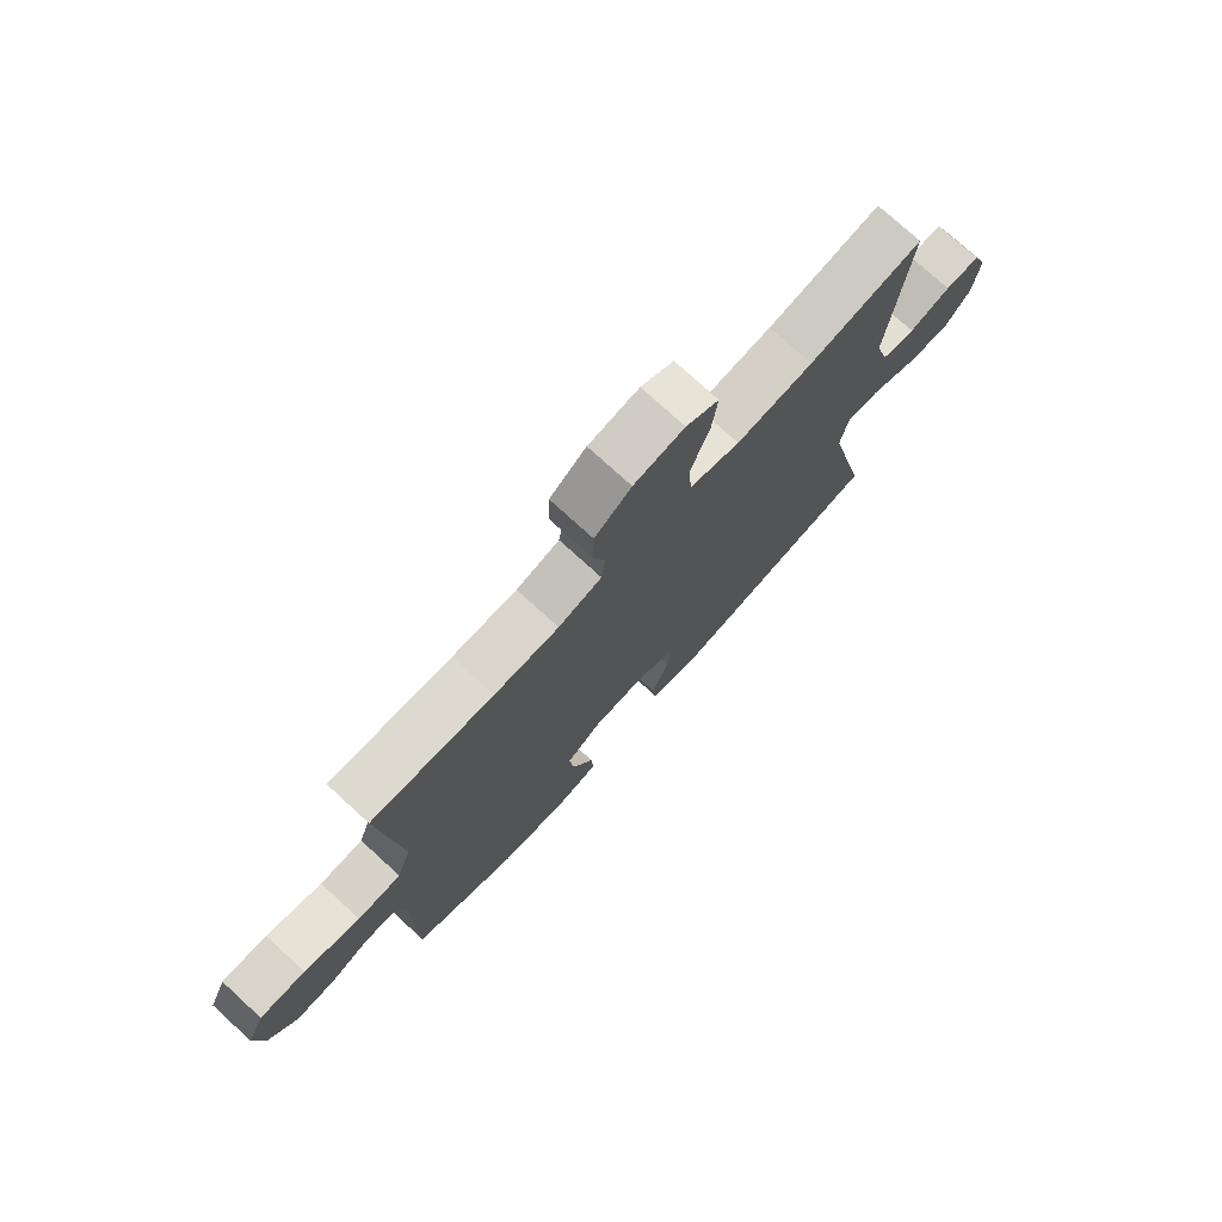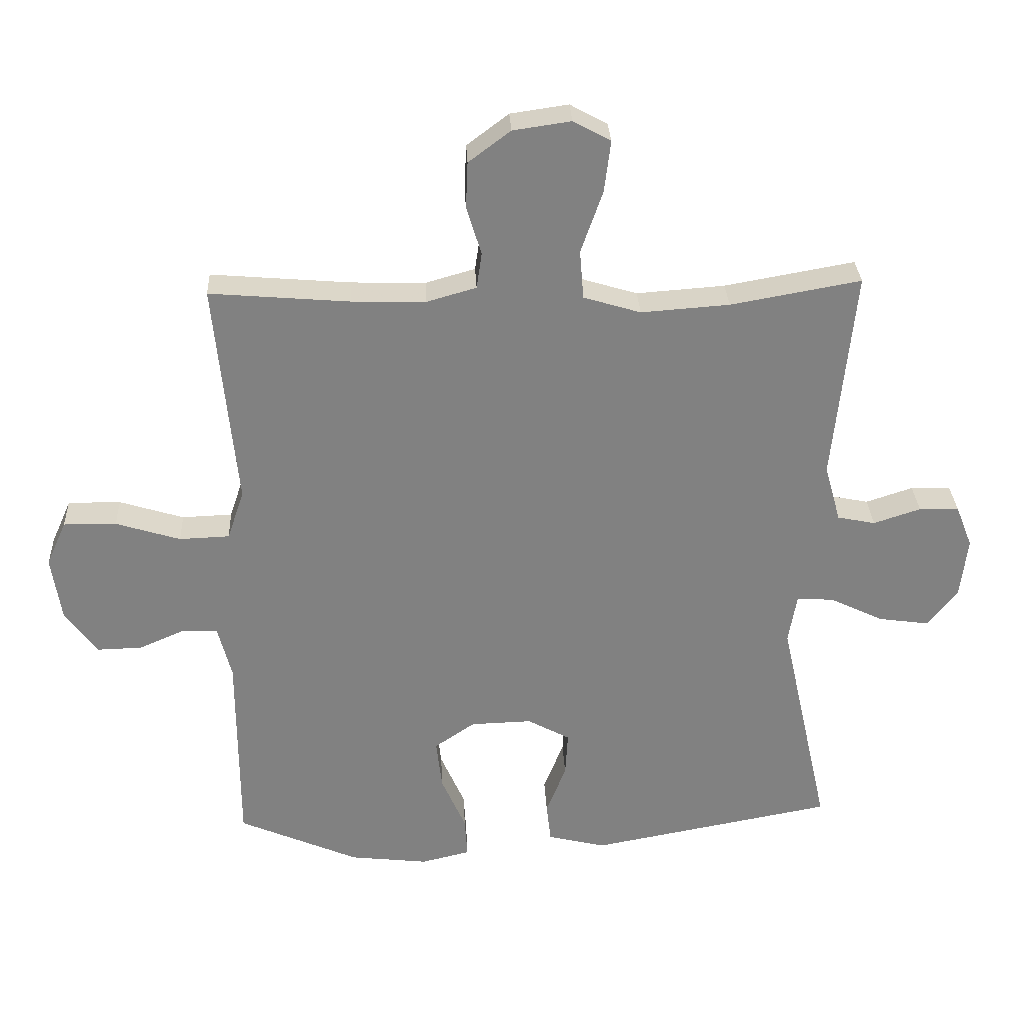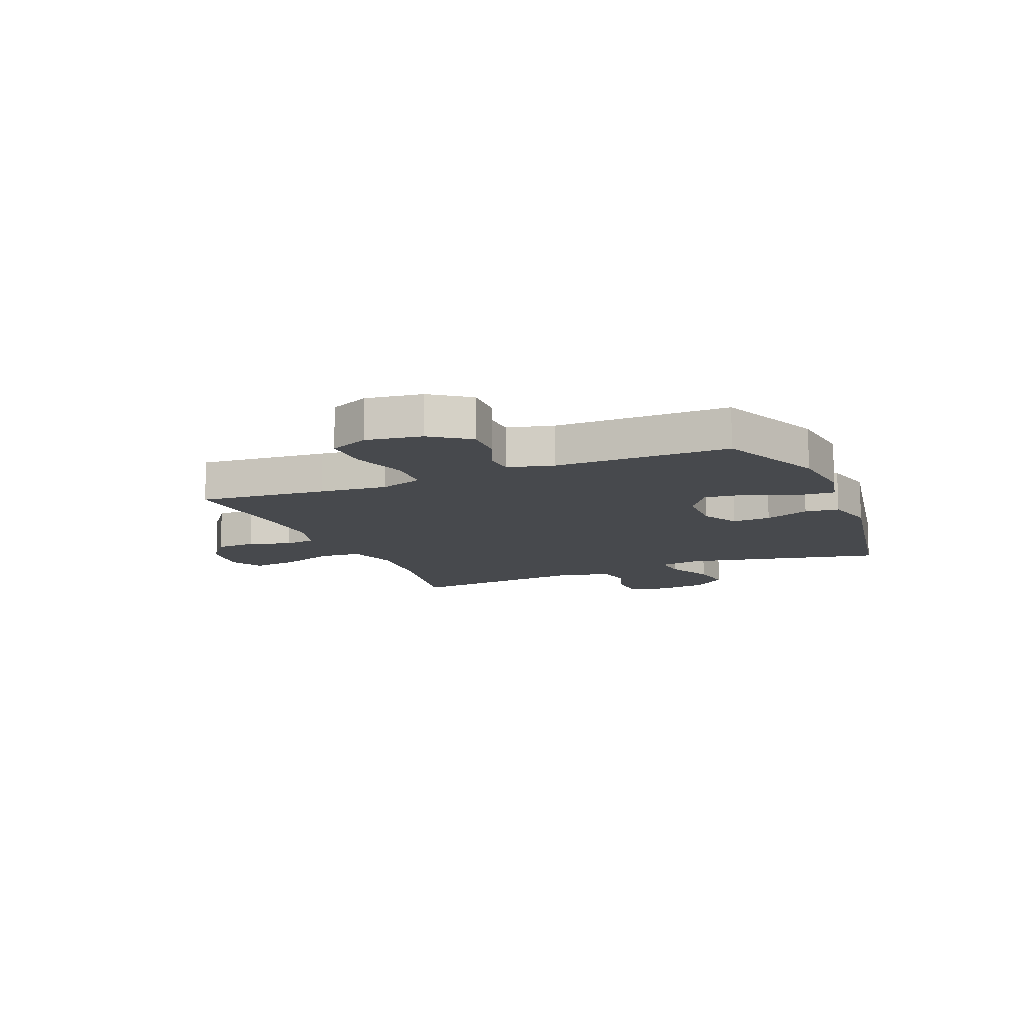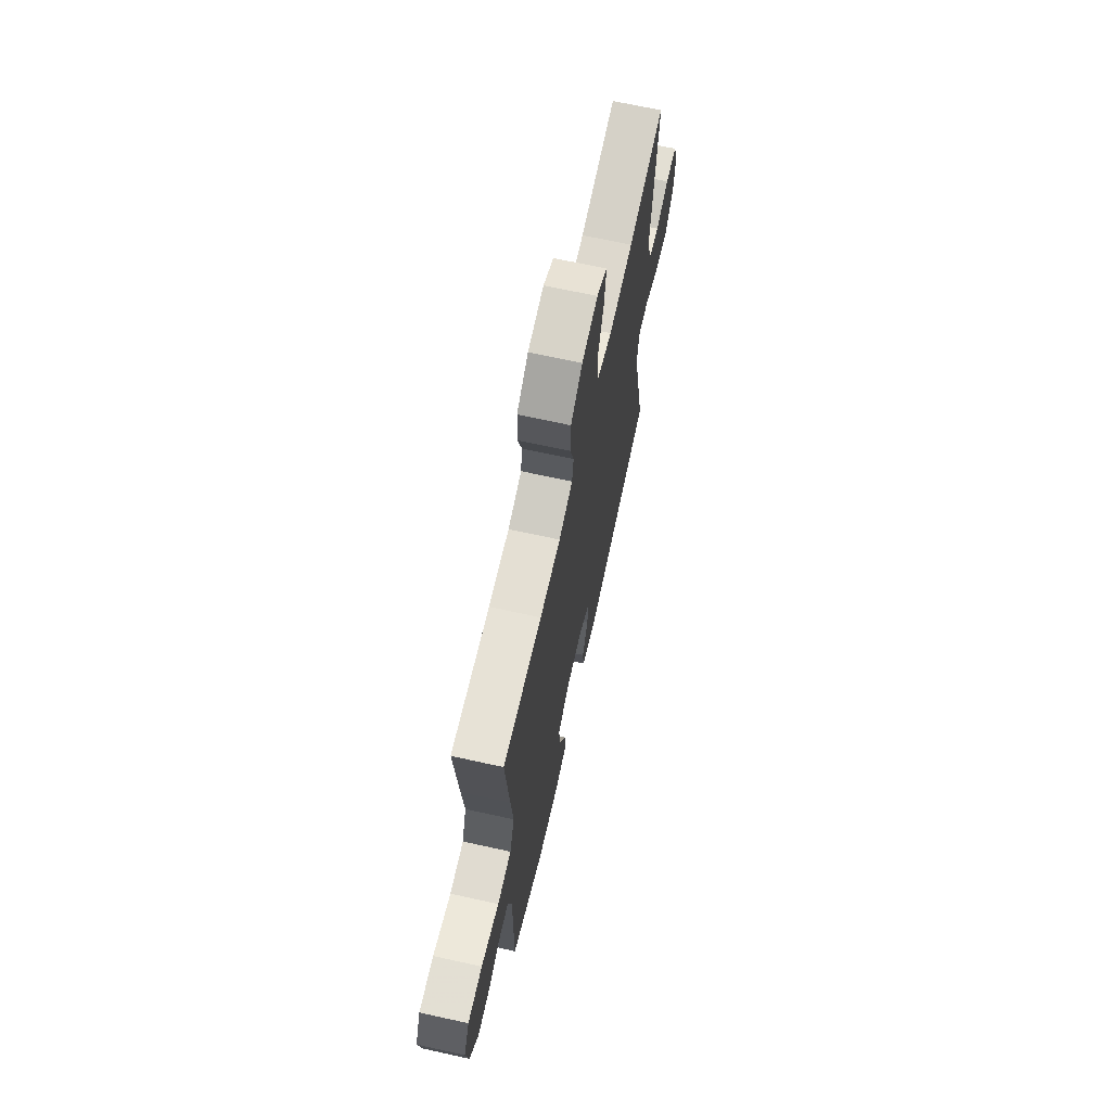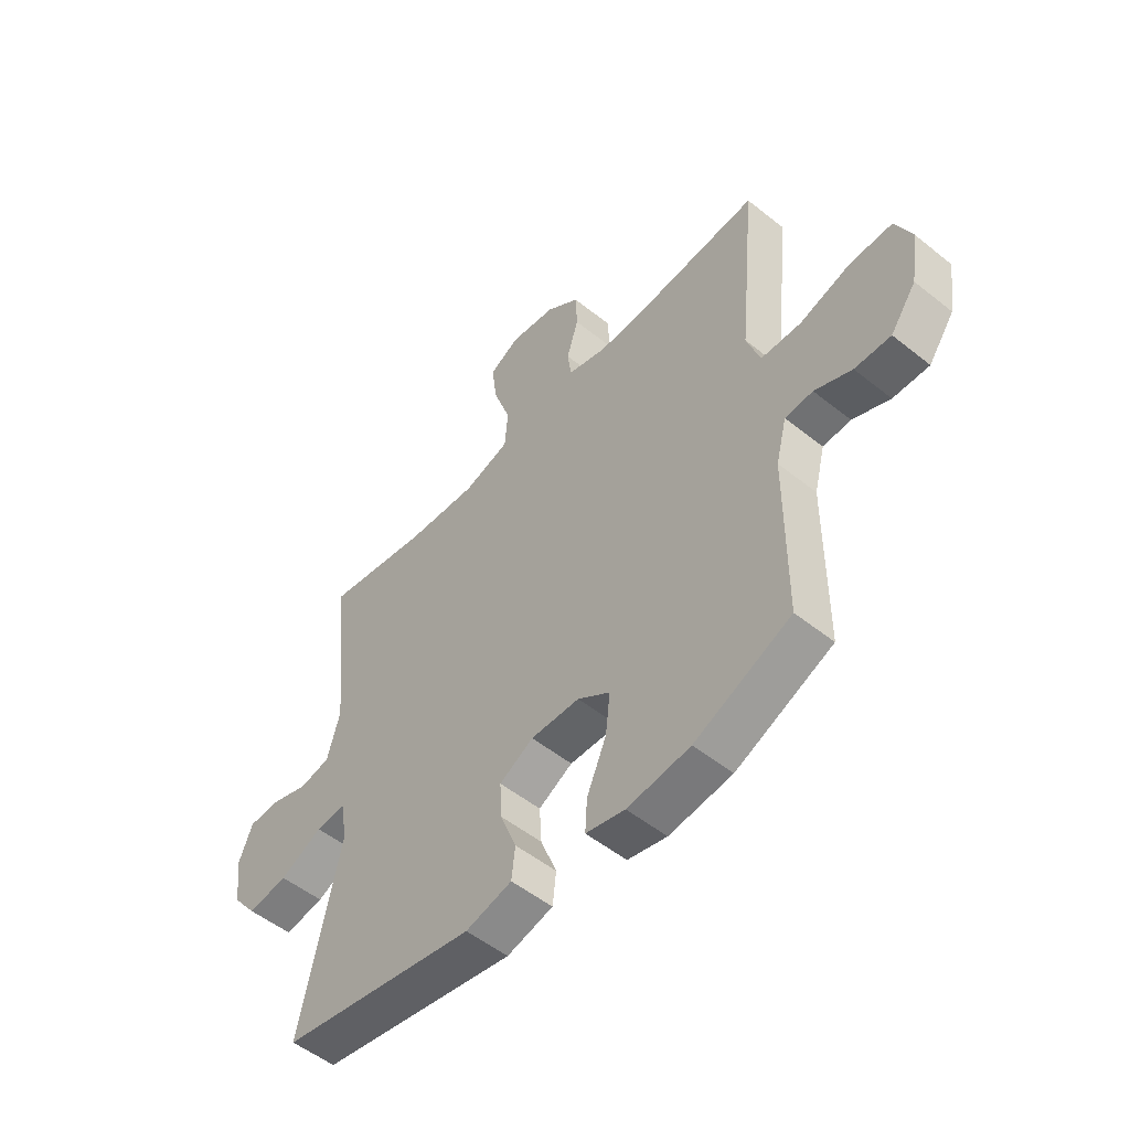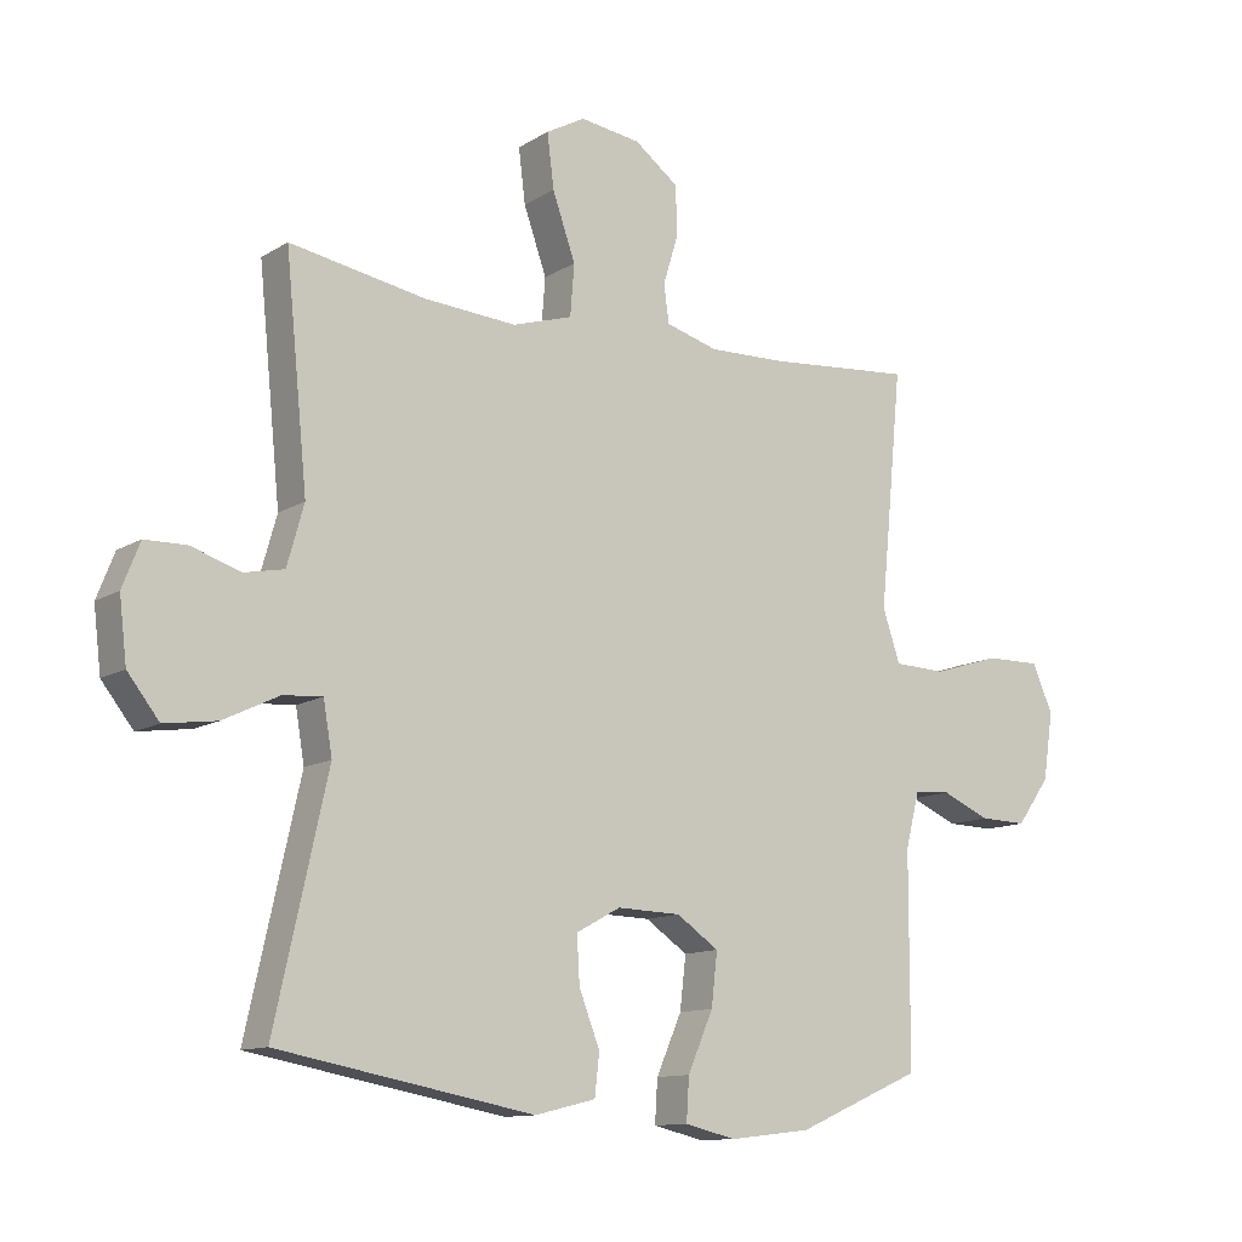
<metadata>
{"format":"obj","ext":"obj","renderer":"f3d","projection":"perspective","resolution":1024,"background":"white","views":[{"elev":75.6,"azim":132.4,"up":"+Z"},{"elev":29.9,"azim":177.3,"up":"+Z"},{"elev":-12.2,"azim":112.7,"up":"+Y"},{"elev":67.9,"azim":102.5,"up":"+Z"},{"elev":-52.6,"azim":49.3,"up":"+Z"},{"elev":-11.8,"azim":-35.2,"up":"+Z"}]}
</metadata>
<code>
v -0.5 0.07 -0.5
v -0.422 0.07 -0.149
v -0.435 0.07 -0.072
v -0.493 0.07 -0.076
v -0.576 0.07 -0.116
v -0.654 0.07 -0.127
v -0.701 0.07 -0.067
v -0.712 0.07 0.026
v -0.686 0.07 0.092
v -0.624 0.07 0.093
v -0.551 0.07 0.069
v -0.492 0.07 0.081
v -0.467 0.07 0.17
v -0.5 0.07 0.5
v -0.298 0.07 0.464
v -0.161 0.07 0.454
v -0.072 0.07 0.481
v -0.066 0.07 0.557
v -0.1 0.07 0.654
v -0.11 0.07 0.734
v -0.052 0.07 0.766
v 0.038 0.07 0.753
v 0.103 0.07 0.704
v 0.106 0.07 0.632
v 0.083 0.07 0.557
v 0.091 0.07 0.501
v 0.168 0.07 0.479
v 0.283 0.07 0.482
v 0.5 0.07 0.5
v 0.478 0.07 0.271
v 0.466 0.07 0.15
v 0.492 0.07 0.073
v 0.57 0.07 0.07
v 0.67 0.07 0.101
v 0.752 0.07 0.102
v 0.783 0.07 0.032
v 0.768 0.07 -0.068
v 0.718 0.07 -0.137
v 0.648 0.07 -0.135
v 0.576 0.07 -0.104
v 0.522 0.07 -0.107
v 0.501 0.07 -0.189
v 0.5 0.07 -0.5
v 0.313 0.07 -0.581
v 0.191 0.07 -0.595
v 0.115 0.07 -0.577
v 0.119 0.07 -0.514
v 0.157 0.07 -0.427
v 0.166 0.07 -0.349
v 0.103 0.07 -0.306
v 0.008 0.07 -0.303
v -0.058 0.07 -0.339
v -0.054 0.07 -0.408
v -0.023 0.07 -0.488
v -0.03 0.07 -0.549
v -0.12 0.07 -0.571
v -0.5 0 -0.5
v -0.422 0 -0.149
v -0.435 0 -0.072
v -0.493 0 -0.076
v -0.576 0 -0.116
v -0.654 0 -0.127
v -0.701 0 -0.067
v -0.712 0 0.026
v -0.686 0 0.092
v -0.624 0 0.093
v -0.551 0 0.069
v -0.492 0 0.081
v -0.467 0 0.17
v -0.5 0 0.5
v -0.298 0 0.464
v -0.161 0 0.454
v -0.072 0 0.481
v -0.066 0 0.557
v -0.1 0 0.654
v -0.11 0 0.734
v -0.052 0 0.766
v 0.038 0 0.753
v 0.103 0 0.704
v 0.106 0 0.632
v 0.083 0 0.557
v 0.091 0 0.501
v 0.168 0 0.479
v 0.283 0 0.482
v 0.5 0 0.5
v 0.478 0 0.271
v 0.466 0 0.15
v 0.492 0 0.073
v 0.57 0 0.07
v 0.67 0 0.101
v 0.752 0 0.102
v 0.783 0 0.032
v 0.768 0 -0.068
v 0.718 0 -0.137
v 0.648 0 -0.135
v 0.576 0 -0.104
v 0.522 0 -0.107
v 0.501 0 -0.189
v 0.5 0 -0.5
v 0.313 0 -0.581
v 0.191 0 -0.595
v 0.115 0 -0.577
v 0.119 0 -0.514
v 0.157 0 -0.427
v 0.166 0 -0.349
v 0.103 0 -0.306
v 0.008 0 -0.303
v -0.058 0 -0.339
v -0.054 0 -0.408
v -0.023 0 -0.488
v -0.03 0 -0.549
v -0.12 0 -0.571
f 53 54 55 56
f 52 53 56 1
f 51 52 1 2
f 50 51 2 3
f 45 46 47 48
f 45 48 49
f 42 43 44 45
f 41 42 45 49
f 37 38 39 40
f 37 40 41
f 36 37 41
f 33 34 35 36
f 32 33 36 41
f 31 32 41 49
f 28 29 30 31
f 27 28 31 49
f 22 23 24 25
f 22 25 26
f 21 22 26
f 18 19 20 21
f 18 21 26
f 17 18 26
f 16 17 26 27
f 13 14 15
f 12 13 15 16
f 8 9 10 11
f 8 11 12
f 7 8 12
f 4 5 6 7
f 3 4 7 12
f 50 3 12 16
f 16 27 49 50
f 112 111 110 109
f 57 112 109 108
f 58 57 108 107
f 59 58 107 106
f 104 103 102 101
f 105 104 101
f 101 100 99 98
f 105 101 98 97
f 96 95 94 93
f 97 96 93
f 97 93 92
f 92 91 90 89
f 97 92 89 88
f 105 97 88 87
f 87 86 85 84
f 105 87 84 83
f 81 80 79 78
f 82 81 78
f 82 78 77
f 77 76 75 74
f 82 77 74
f 82 74 73
f 83 82 73 72
f 71 70 69
f 72 71 69 68
f 67 66 65 64
f 68 67 64
f 68 64 63
f 63 62 61 60
f 68 63 60 59
f 72 68 59 106
f 106 105 83 72
f 1 57 58 2
f 2 58 59 3
f 3 59 60 4
f 4 60 61 5
f 5 61 62 6
f 6 62 63 7
f 7 63 64 8
f 8 64 65 9
f 9 65 66 10
f 10 66 67 11
f 11 67 68 12
f 12 68 69 13
f 13 69 70 14
f 14 70 71 15
f 15 71 72 16
f 16 72 73 17
f 17 73 74 18
f 18 74 75 19
f 19 75 76 20
f 20 76 77 21
f 21 77 78 22
f 22 78 79 23
f 23 79 80 24
f 24 80 81 25
f 25 81 82 26
f 26 82 83 27
f 27 83 84 28
f 28 84 85 29
f 29 85 86 30
f 30 86 87 31
f 31 87 88 32
f 32 88 89 33
f 33 89 90 34
f 34 90 91 35
f 35 91 92 36
f 36 92 93 37
f 37 93 94 38
f 38 94 95 39
f 39 95 96 40
f 40 96 97 41
f 41 97 98 42
f 42 98 99 43
f 43 99 100 44
f 44 100 101 45
f 45 101 102 46
f 46 102 103 47
f 47 103 104 48
f 48 104 105 49
f 49 105 106 50
f 50 106 107 51
f 51 107 108 52
f 52 108 109 53
f 53 109 110 54
f 54 110 111 55
f 55 111 112 56
f 56 112 57 1

</code>
